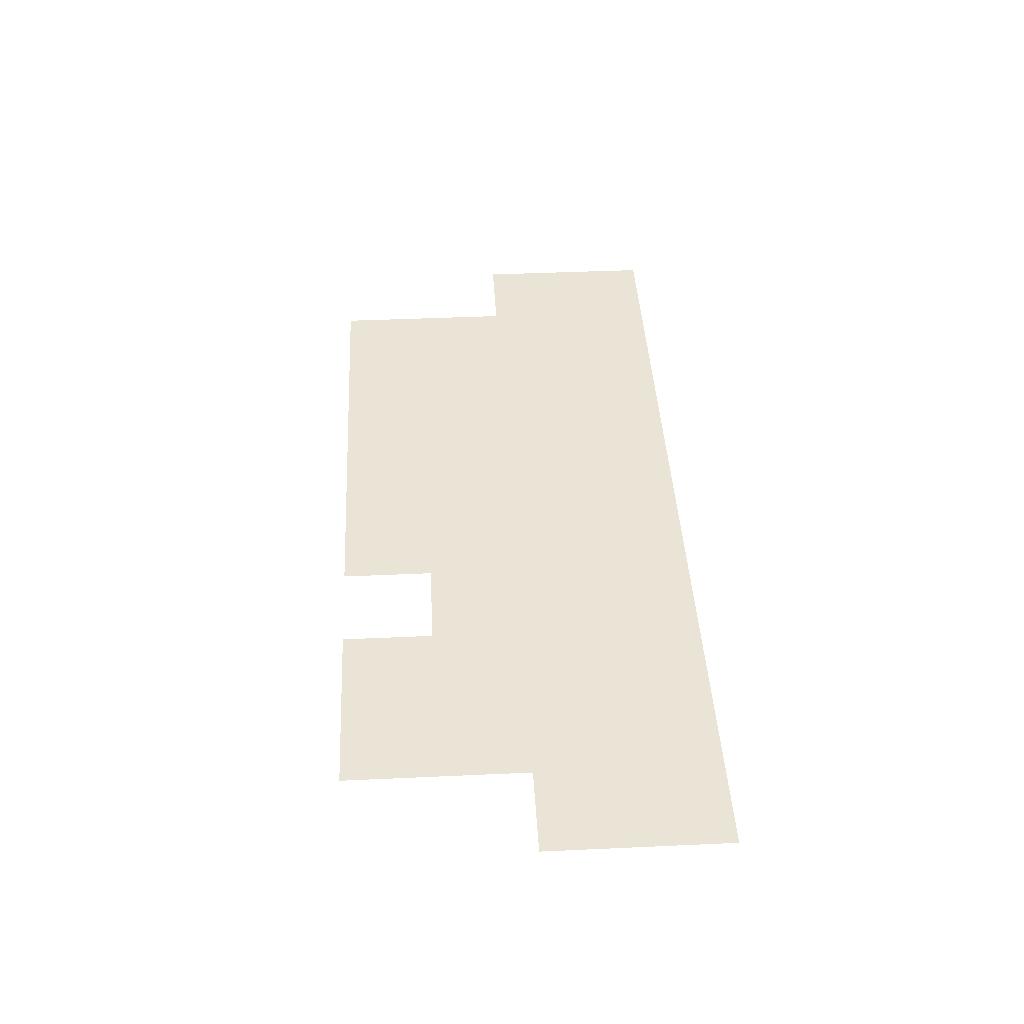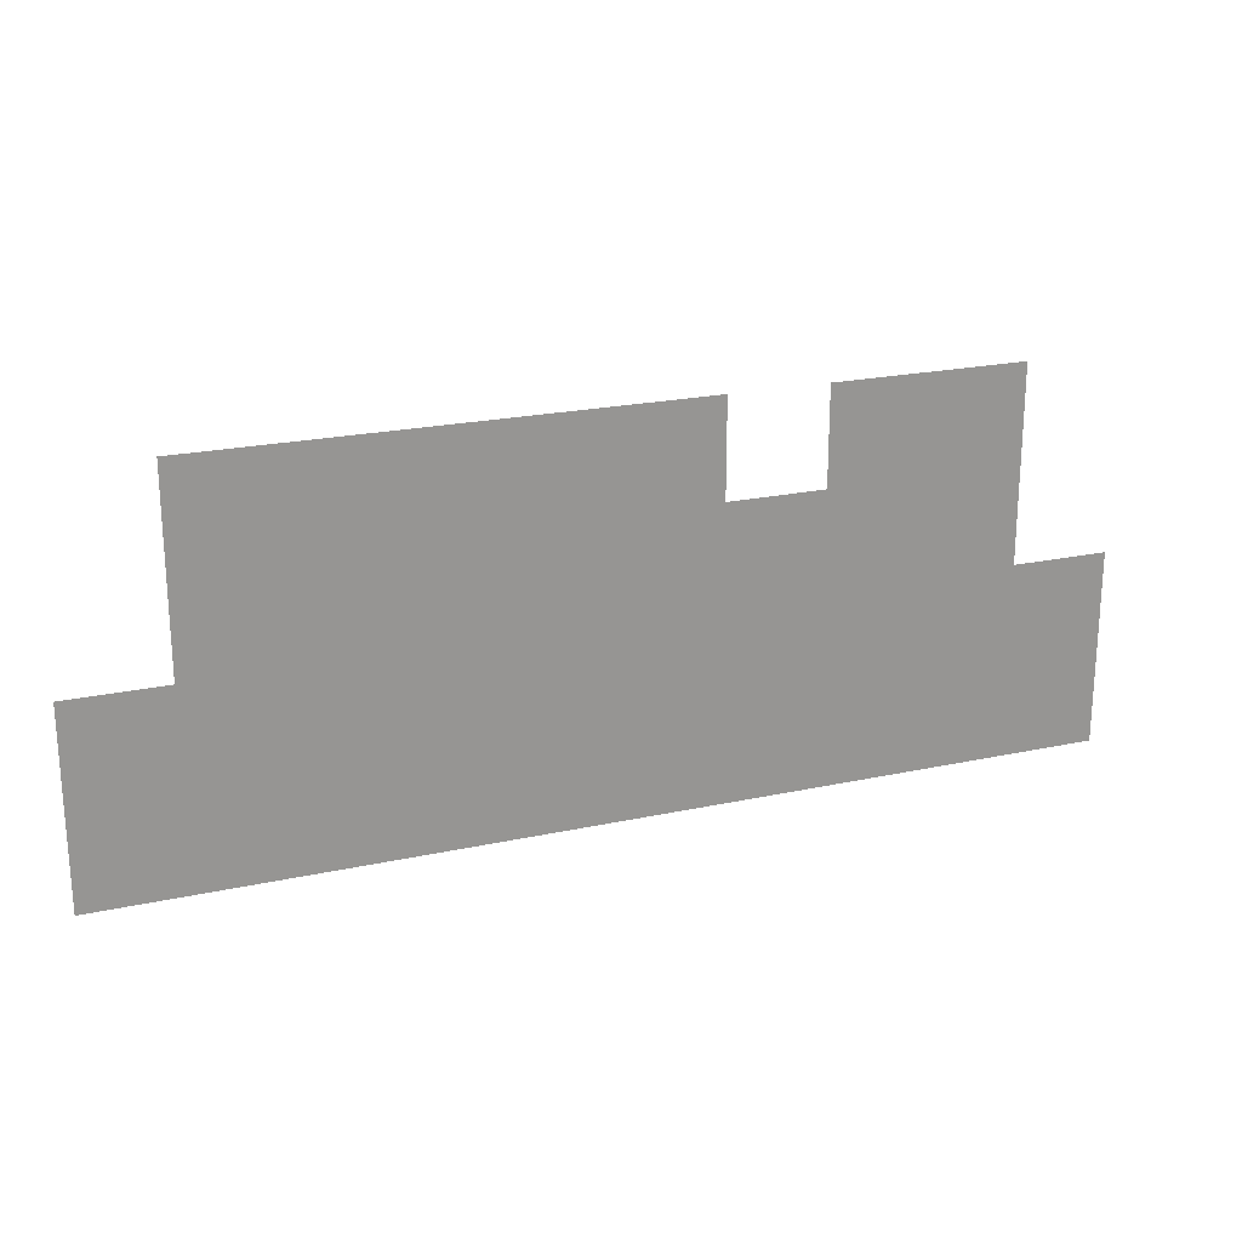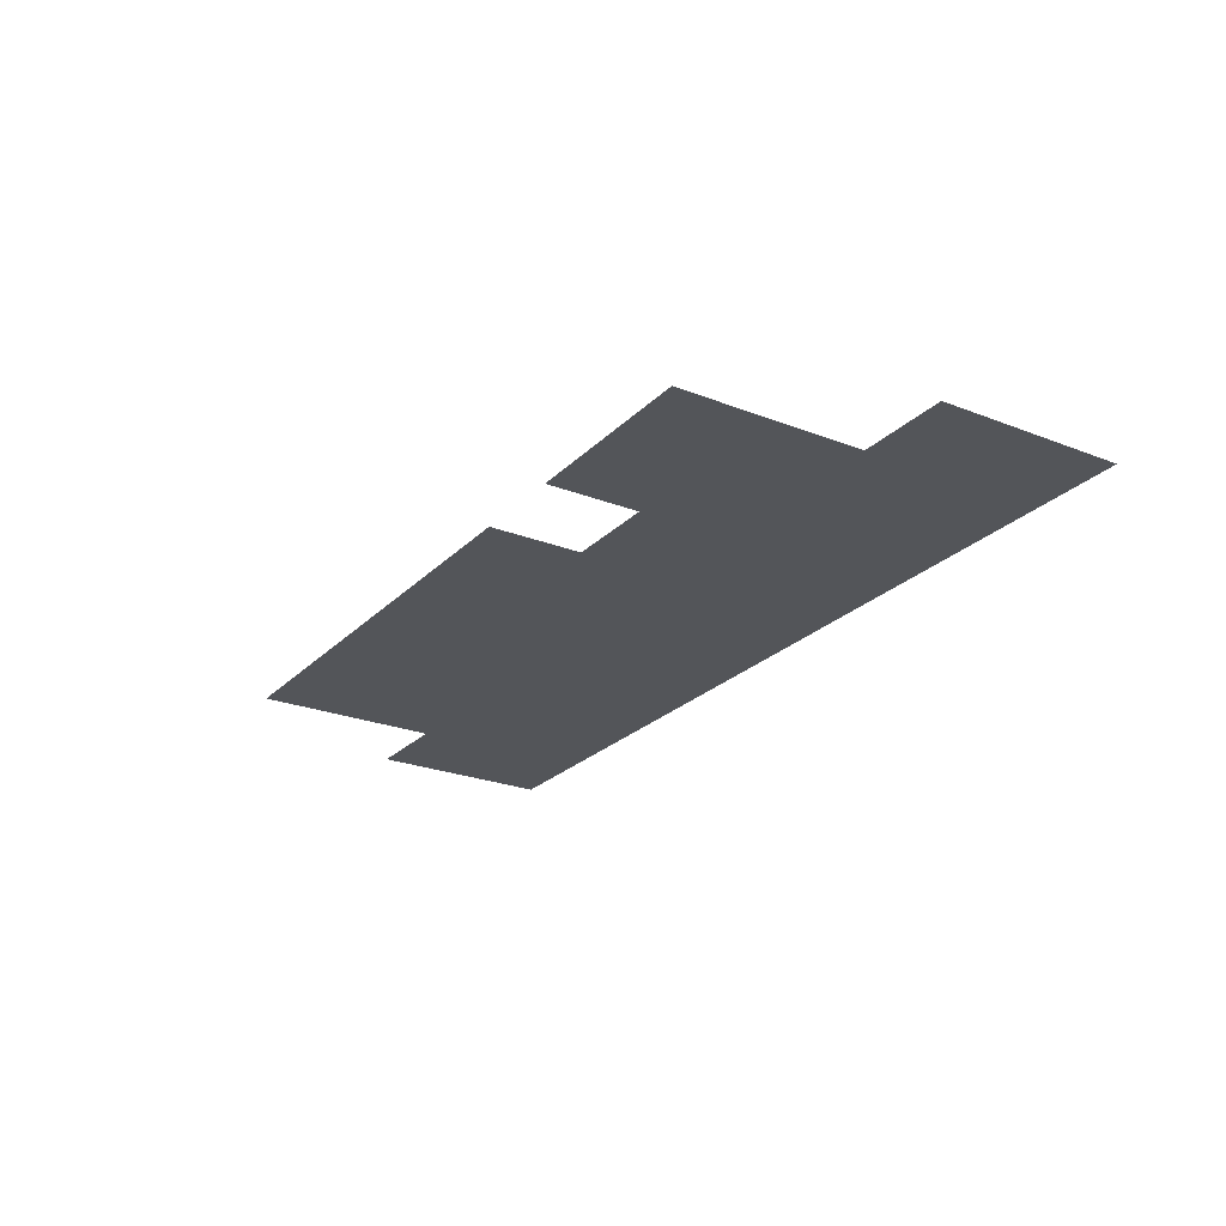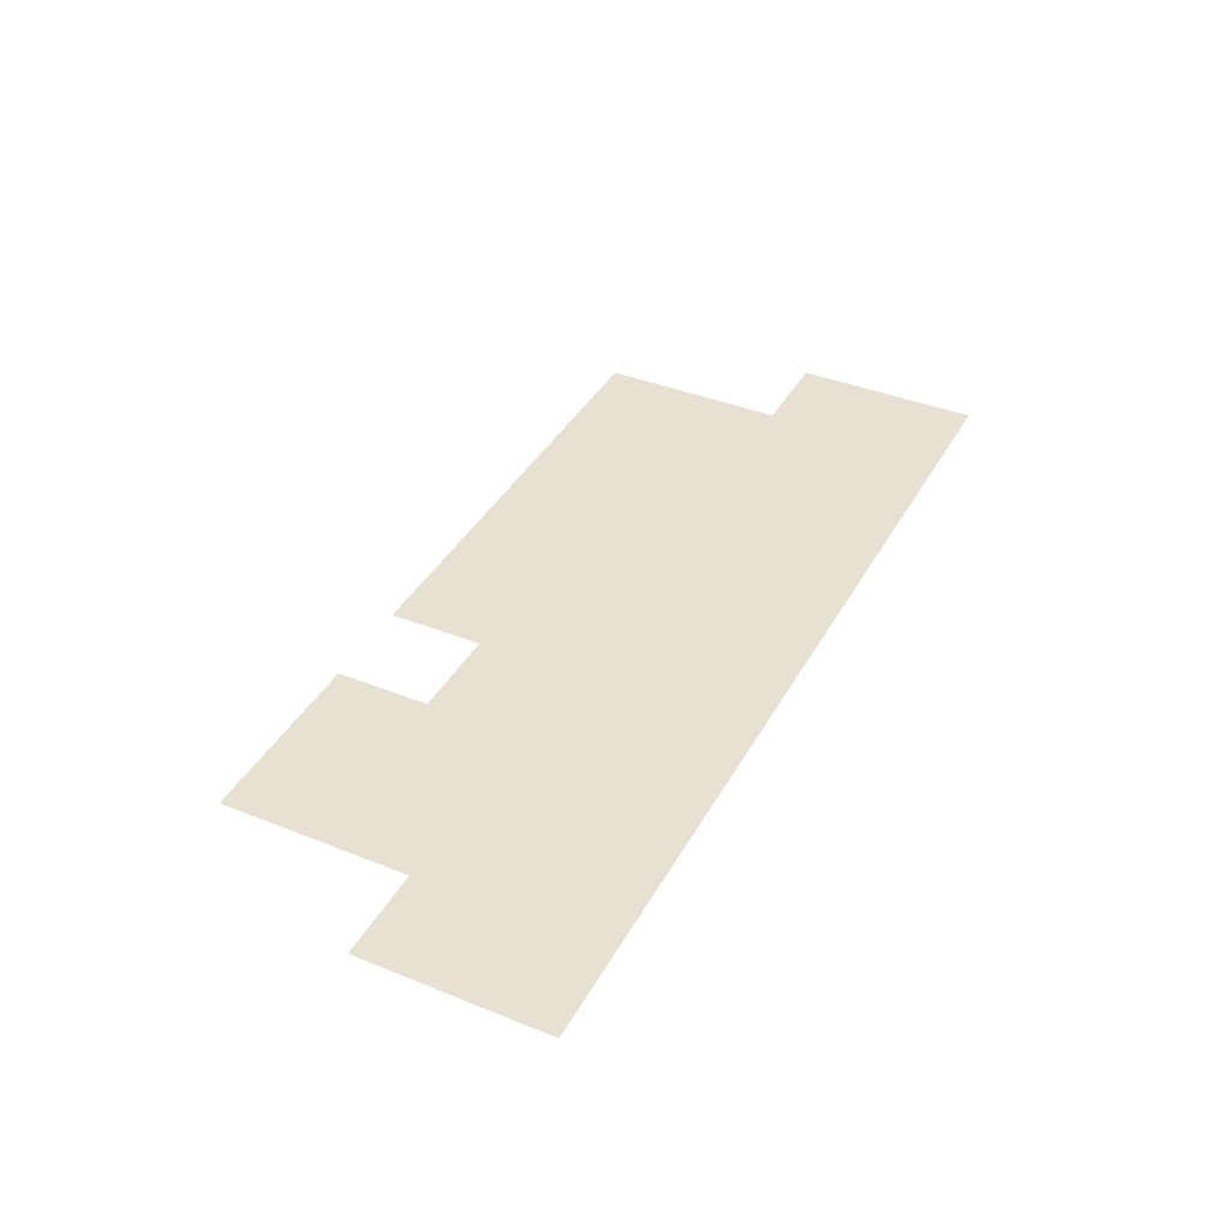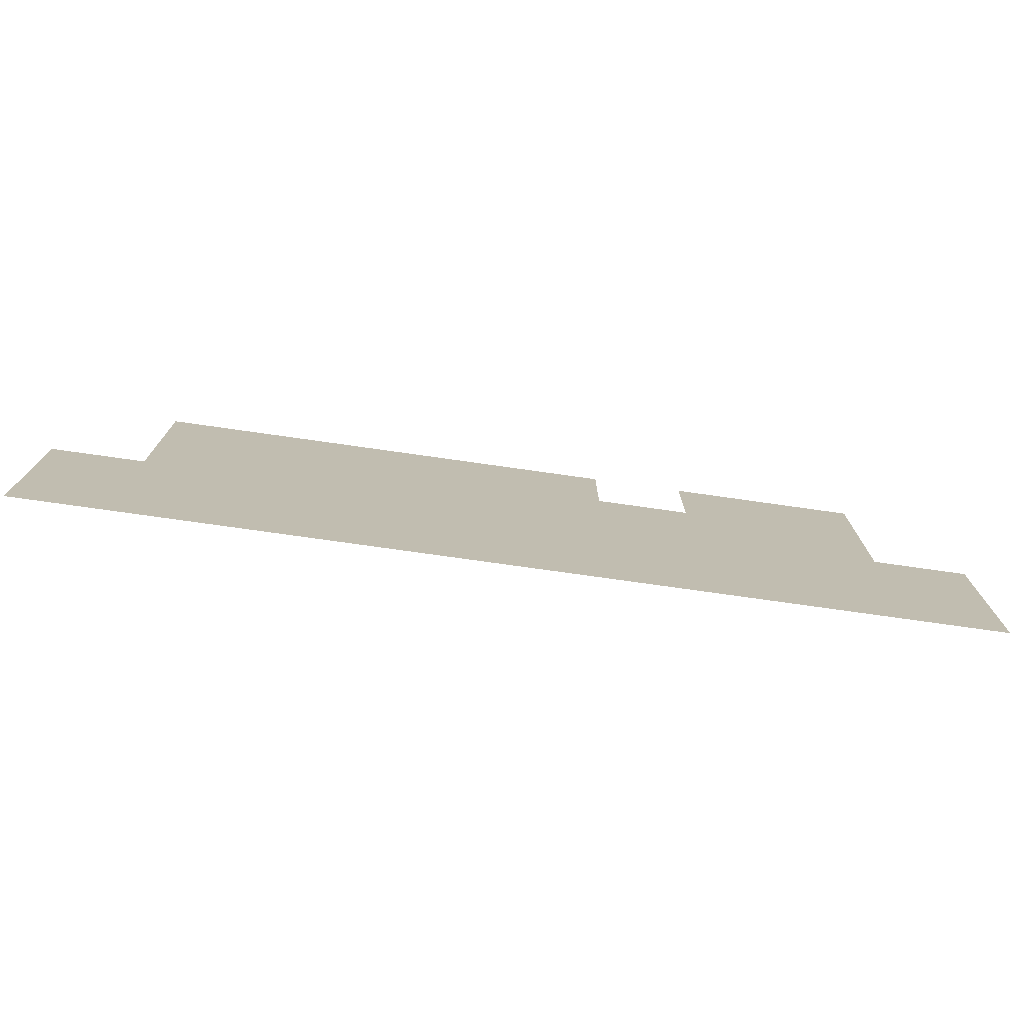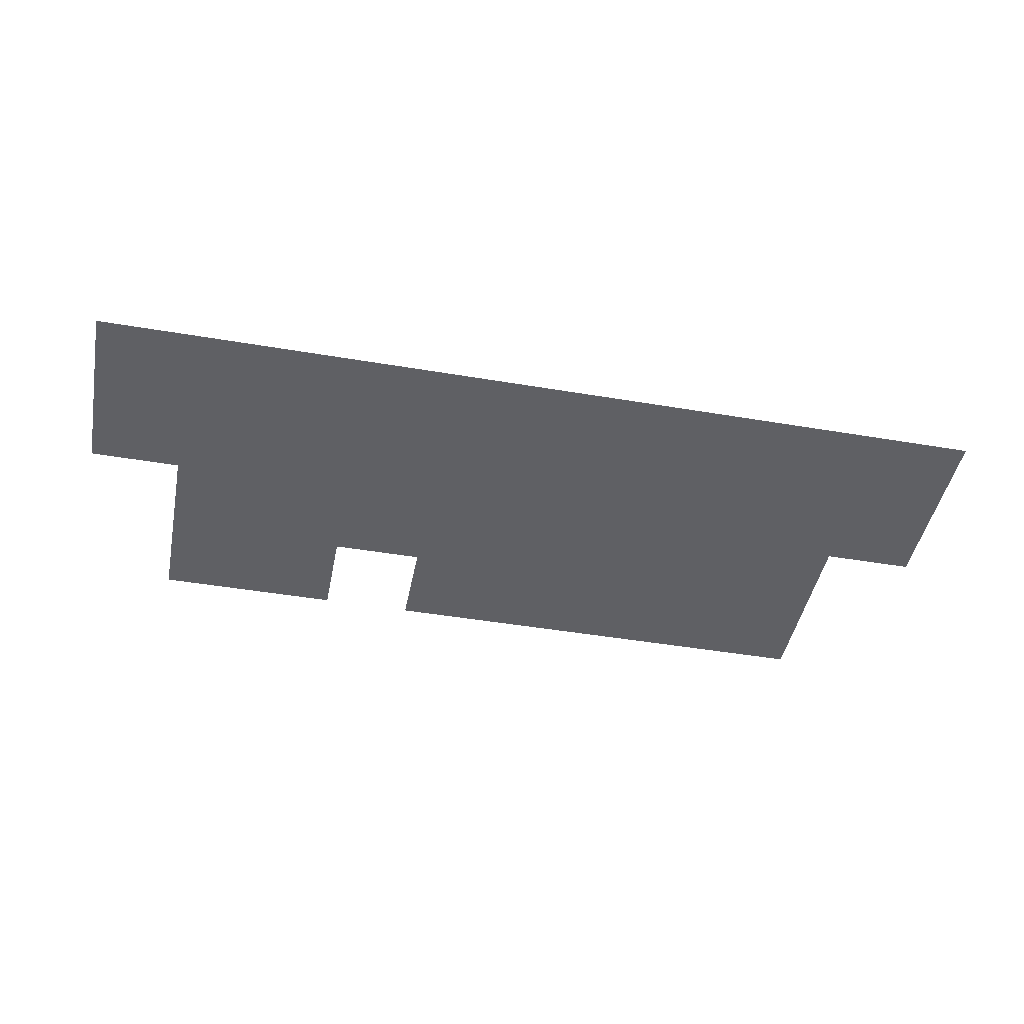
<metadata>
{"format":"obj","ext":"obj","renderer":"f3d","projection":"perspective","resolution":1024,"background":"white","views":[{"elev":42.5,"azim":-93.1,"up":"+Z"},{"elev":21.9,"azim":159.1,"up":"+Y"},{"elev":-24.5,"azim":-122.7,"up":"+Z"},{"elev":39.4,"azim":-63.4,"up":"+Z"},{"elev":-74.8,"azim":171.9,"up":"+Y"},{"elev":-45.3,"azim":-11.1,"up":"+Z"}]}
</metadata>
<code>
v -5.189 -3.027 0
v -5.622 -3.027 0
v -5.622 -2.595 0
v -5.189 -2.595 0
v -5.622 -3.027 0
v -6.054 -3.027 0
v -6.054 -2.595 0
v -5.622 -2.595 0
v -6.054 -3.027 0
v -6.486 -3.027 0
v -6.486 -2.595 0
v -6.054 -2.595 0
v -6.486 -3.027 0
v -6.919 -3.027 0
v -6.919 -2.595 0
v -6.486 -2.595 0
v -6.919 -3.027 0
v -7.351 -3.027 0
v -7.351 -2.595 0
v -6.919 -2.595 0
v -7.784 -3.027 0
v -8.216 -3.027 0
v -8.216 -2.595 0
v -7.784 -2.595 0
v -8.216 -3.027 0
v -8.649 -3.027 0
v -8.649 -2.595 0
v -8.216 -2.595 0
v -5.189 -3.459 0
v -5.622 -3.459 0
v -5.622 -3.027 0
v -5.189 -3.027 0
v -5.622 -3.459 0
v -6.054 -3.459 0
v -6.054 -3.027 0
v -5.622 -3.027 0
v -6.054 -3.459 0
v -6.486 -3.459 0
v -6.486 -3.027 0
v -6.054 -3.027 0
v -6.486 -3.459 0
v -6.919 -3.459 0
v -6.919 -3.027 0
v -6.486 -3.027 0
v -6.919 -3.459 0
v -7.351 -3.459 0
v -7.351 -3.027 0
v -6.919 -3.027 0
v -7.351 -3.459 0
v -7.784 -3.459 0
v -7.784 -3.027 0
v -7.351 -3.027 0
v -7.784 -3.459 0
v -8.216 -3.459 0
v -8.216 -3.027 0
v -7.784 -3.027 0
v -8.216 -3.459 0
v -8.649 -3.459 0
v -8.649 -3.027 0
v -8.216 -3.027 0
v -4.757 -3.892 0
v -5.189 -3.892 0
v -5.189 -3.459 0
v -4.757 -3.459 0
v -5.189 -3.892 0
v -5.622 -3.892 0
v -5.622 -3.459 0
v -5.189 -3.459 0
v -5.622 -3.892 0
v -6.054 -3.892 0
v -6.054 -3.459 0
v -5.622 -3.459 0
v -6.054 -3.892 0
v -6.486 -3.892 0
v -6.486 -3.459 0
v -6.054 -3.459 0
v -6.486 -3.892 0
v -6.919 -3.892 0
v -6.919 -3.459 0
v -6.486 -3.459 0
v -6.919 -3.892 0
v -7.351 -3.892 0
v -7.351 -3.459 0
v -6.919 -3.459 0
v -7.351 -3.892 0
v -7.784 -3.892 0
v -7.784 -3.459 0
v -7.351 -3.459 0
v -7.784 -3.892 0
v -8.216 -3.892 0
v -8.216 -3.459 0
v -7.784 -3.459 0
v -8.216 -3.892 0
v -8.649 -3.892 0
v -8.649 -3.459 0
v -8.216 -3.459 0
v -8.649 -3.892 0
v -9.081 -3.892 0
v -9.081 -3.459 0
v -8.649 -3.459 0
v -4.757 -4.324 0
v -5.189 -4.324 0
v -5.189 -3.892 0
v -4.757 -3.892 0
v -5.189 -4.324 0
v -5.622 -4.324 0
v -5.622 -3.892 0
v -5.189 -3.892 0
v -5.622 -4.324 0
v -6.054 -4.324 0
v -6.054 -3.892 0
v -5.622 -3.892 0
v -6.054 -4.324 0
v -6.486 -4.324 0
v -6.486 -3.892 0
v -6.054 -3.892 0
v -6.486 -4.324 0
v -6.919 -4.324 0
v -6.919 -3.892 0
v -6.486 -3.892 0
v -6.919 -4.324 0
v -7.351 -4.324 0
v -7.351 -3.892 0
v -6.919 -3.892 0
v -7.351 -4.324 0
v -7.784 -4.324 0
v -7.784 -3.892 0
v -7.351 -3.892 0
v -7.784 -4.324 0
v -8.216 -4.324 0
v -8.216 -3.892 0
v -7.784 -3.892 0
v -8.216 -4.324 0
v -8.649 -4.324 0
v -8.649 -3.892 0
v -8.216 -3.892 0
v -8.649 -4.324 0
v -9.081 -4.324 0
v -9.081 -3.892 0
v -8.649 -3.892 0
g responbility_mesh_0025
f 1 2 3 4
f 5 6 7 8
f 9 10 11 12
f 13 14 15 16
f 17 18 19 20
f 21 22 23 24
f 25 26 27 28
f 29 30 31 32
f 33 34 35 36
f 37 38 39 40
f 41 42 43 44
f 45 46 47 48
f 49 50 51 52
f 53 54 55 56
f 57 58 59 60
f 61 62 63 64
f 65 66 67 68
f 69 70 71 72
f 73 74 75 76
f 77 78 79 80
f 81 82 83 84
f 85 86 87 88
f 89 90 91 92
f 93 94 95 96
f 97 98 99 100
f 101 102 103 104
f 105 106 107 108
f 109 110 111 112
f 113 114 115 116
f 117 118 119 120
f 121 122 123 124
f 125 126 127 128
f 129 130 131 132
f 133 134 135 136
f 137 138 139 140

</code>
